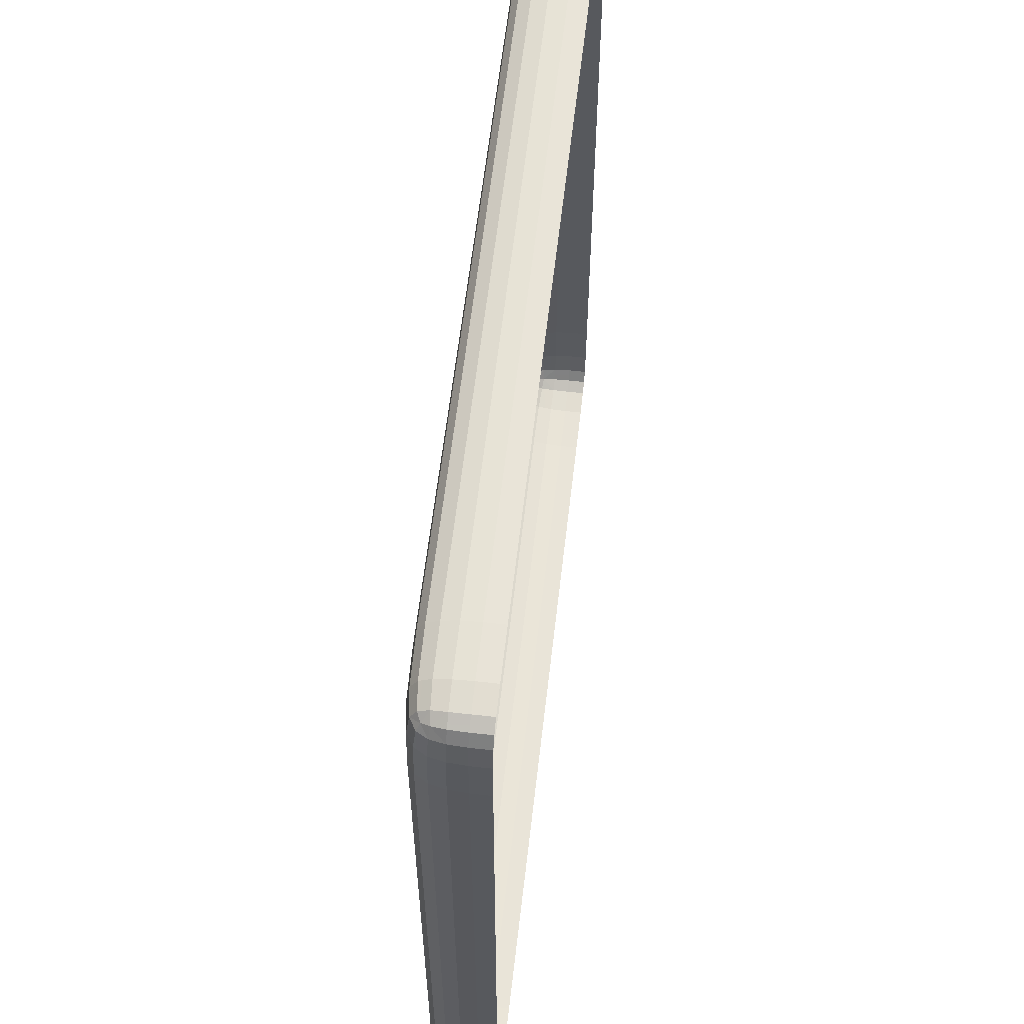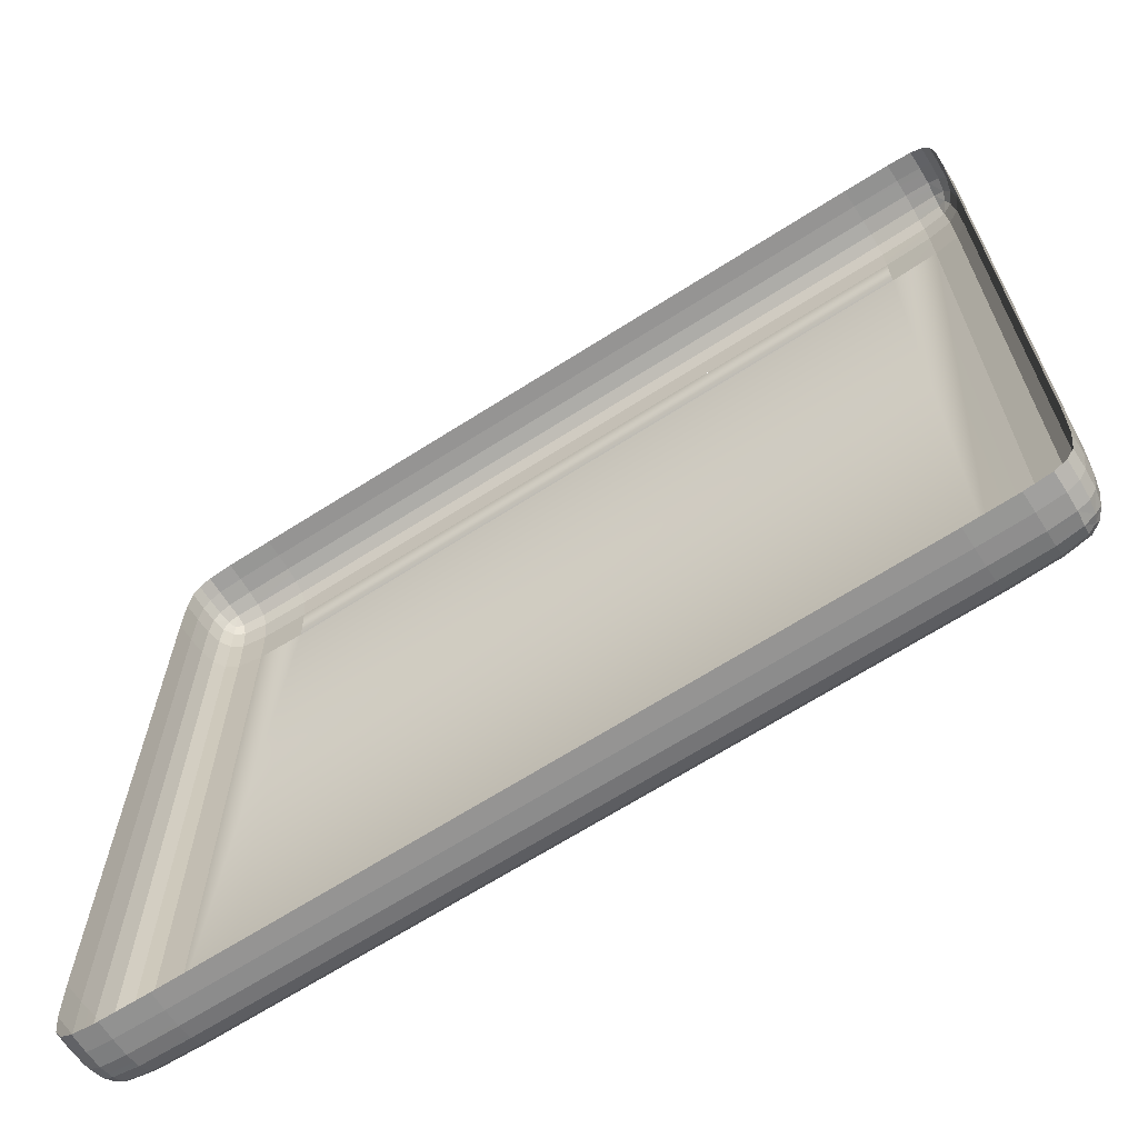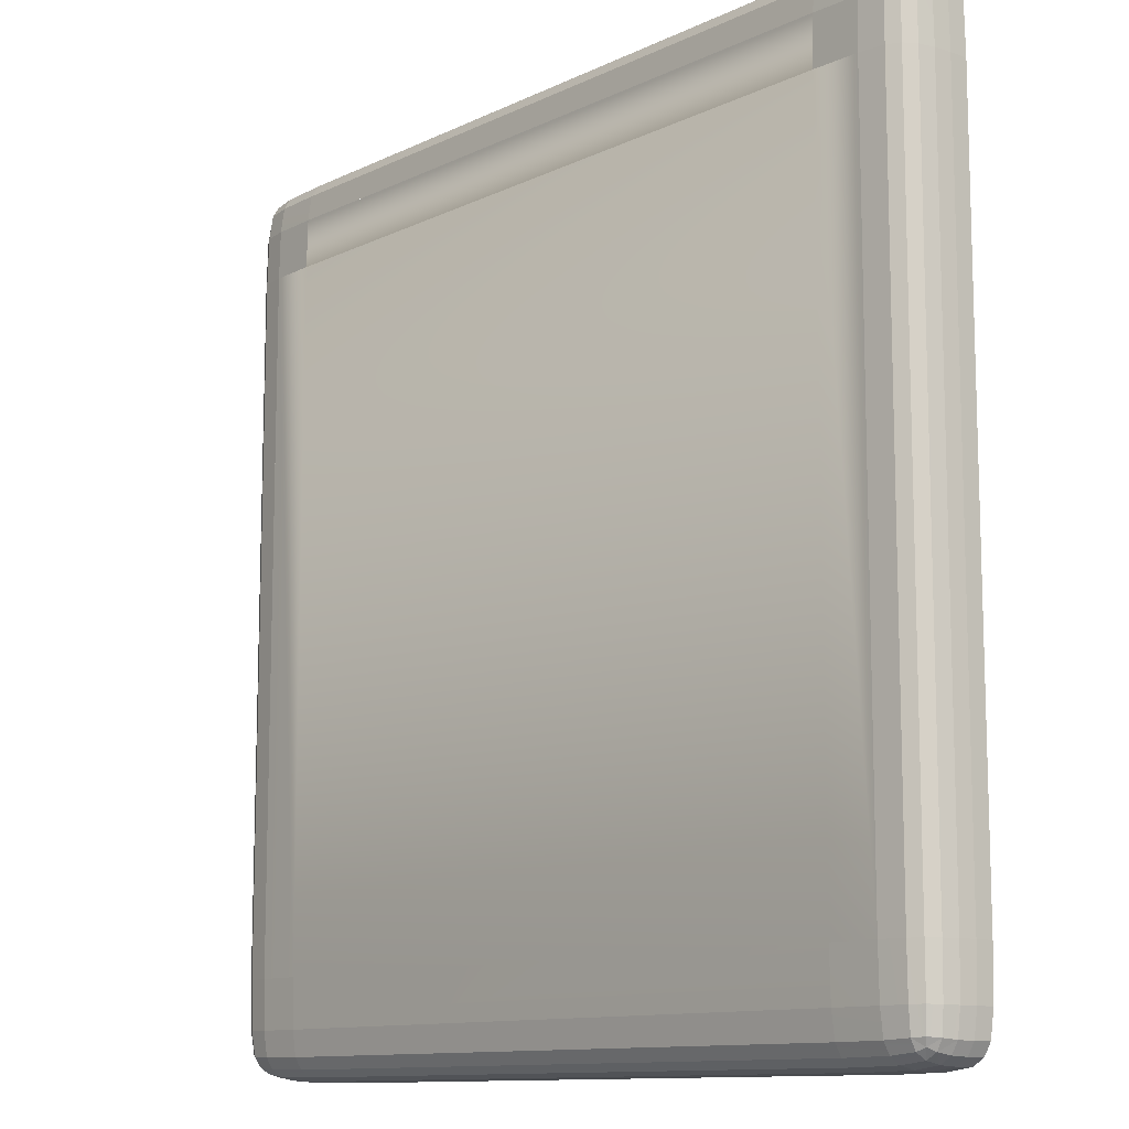
<metadata>
{"format":"obj","ext":"obj","renderer":"f3d","projection":"perspective","resolution":1024,"background":"white","views":[{"elev":60.4,"azim":-83.4,"up":"+Z"},{"elev":-67.2,"azim":32.6,"up":"+Z"},{"elev":-11.3,"azim":-130.8,"up":"+Z"}]}
</metadata>
<code>
o Cube_Cube.002
v -0.4452 0.03315 -0.4452
v -0.3906 0.03571 -0.3906
v -0.3906 0.03441 -0.4453
v -0.2995 0.03441 -0.4453
v -0.4453 0.03441 -0.3906
v -0.4448 0.02935 -0.4735
v -0.3906 0.03051 -0.474
v -0.4446 0.02177 -0.4861
v -0.2995 0.03051 -0.474
v -0.3906 0.02269 -0.487
v -0.4719 0.02588 -0.4719
v -0.4735 0.02935 -0.4448
v -0.4833 0.019 -0.4709
v -0.4861 0.02177 -0.4446
v -0.4709 0.019 -0.4833
v -0.4796 0.01527 -0.4796
v -0.474 0.03051 -0.3906
v -0.4453 0.03441 -0.2995
v -0.487 0.02269 -0.2995
v -0.474 0.03051 -0.2995
v -0.3906 -0.007254 0.4987
v -0.4448 0.009166 0.4936
v -0.4452 -0.007381 0.4974
v -0.3906 0.009673 0.4948
v -0.4446 0.02177 0.4861
v -0.2995 -0.007254 0.4987
v -0.2995 0.009673 0.4948
v -0.3906 0.02269 0.487
v -0.4719 0.007647 0.4902
v -0.4735 -0.007761 0.4936
v -0.4833 0.006634 0.4833
v -0.4861 -0.008014 0.4861
v -0.4709 0.019 0.4833
v -0.4796 0.01527 0.4796
v -0.4453 -0.02679 0.4987
v -0.474 -0.02679 0.4948
v -0.4453 -0.04762 0.4987
v -0.487 -0.02679 0.487
v -0.474 -0.04762 0.4948
v -0.3906 -0.02679 0.5
v -0.2995 -0.02679 0.5
v -0.3906 -0.04762 0.5
v -0.2995 -0.04762 0.5
v 0.4987 -0.007254 0.3906
v 0.4936 0.009166 0.4448
v 0.4974 -0.007381 0.4452
v 0.4948 0.009673 0.3906
v 0.4861 0.02177 0.4446
v 0.4948 0.009673 0.2995
v 0.487 0.02269 0.3906
v 0.4902 0.007647 0.4719
v 0.4936 -0.007761 0.4735
v 0.4833 0.006634 0.4833
v 0.4861 -0.008014 0.4861
v 0.4833 0.019 0.4709
v 0.4796 0.01527 0.4796
v 0.4987 -0.02679 0.4453
v 0.4948 -0.02679 0.474
v 0.4987 -0.04762 0.4453
v 0.487 -0.04762 0.487
v 0.4948 -0.04762 0.474
v 0.5 -0.02679 0.3906
v 0.4987 -0.007254 0.2995
v 0.5 -0.04762 0.3906
v 0.5 -0.04762 0.2995
v 0.5 -0.02679 0.2995
v 0.3906 -0.007254 -0.4987
v 0.4448 0.009166 -0.4936
v 0.4452 -0.007381 -0.4974
v 0.3906 0.009673 -0.4948
v 0.4446 0.02177 -0.4861
v 0.2995 -0.007254 -0.4987
v 0.2995 0.009673 -0.4948
v 0.3906 0.02269 -0.487
v 0.4719 0.007647 -0.4902
v 0.4735 -0.007761 -0.4936
v 0.4833 0.006634 -0.4833
v 0.4861 -0.008014 -0.4861
v 0.4709 0.019 -0.4833
v 0.4796 0.01527 -0.4796
v 0.4453 -0.02679 -0.4987
v 0.474 -0.02679 -0.4948
v 0.4453 -0.04762 -0.4987
v 0.487 -0.02679 -0.487
v 0.474 -0.04762 -0.4948
v 0.3906 -0.02679 -0.5
v 0.2995 -0.02679 -0.5
v 0.3906 -0.04762 -0.5
v 0.2995 -0.04762 -0.5
v -0.4987 -0.007254 -0.3906
v -0.4936 0.009166 -0.4448
v -0.4974 -0.007381 -0.4452
v -0.4948 0.009673 -0.3906
v -0.4948 0.009673 -0.2995
v -0.487 0.02269 -0.3906
v -0.4902 0.007647 -0.4719
v -0.4936 -0.007761 -0.4735
v -0.4833 0.006634 -0.4833
v -0.4861 -0.008014 -0.4861
v -0.4987 -0.02679 -0.4453
v -0.4948 -0.02679 -0.474
v -0.4987 -0.04762 -0.4453
v -0.487 -0.04762 -0.487
v -0.4948 -0.04762 -0.474
v -0.5 -0.02679 -0.3906
v -0.4987 -0.007254 -0.2995
v -0.5 -0.04762 -0.3906
v -0.5 -0.04762 -0.2995
v -0.5 -0.02679 -0.2995
v -0.4974 -0.007381 0.4452
v -0.4902 0.007647 0.4719
v -0.4936 0.009166 0.4448
v -0.4833 0.019 0.4709
v -0.4861 0.02177 0.4446
v -0.4936 -0.007761 0.4735
v -0.4987 -0.007254 0.3906
v -0.4948 0.009673 0.3906
v -0.4987 -0.007254 0.2995
v -0.487 0.02269 0.2995
v -0.4948 0.009673 0.2995
v -0.5 -0.02679 0.3906
v -0.4987 -0.02679 0.4453
v -0.4987 -0.04762 0.4453
v -0.5 -0.02679 0.2995
v -0.5 -0.04762 0.3906
v -0.4948 -0.02679 0.474
v -0.487 -0.04762 0.487
v -0.4987 -0.007254 0.1615
v -0.4948 0.009673 0
v -0.4987 -0.007254 -0
v -0.4948 0.009673 0.1615
v -0.487 0.02269 0
v -0.487 0.02269 0.1615
v -0.4987 -0.007254 -0.1615
v -0.4948 0.009673 -0.1615
v -0.487 0.02269 -0.1615
v -0.5 -0.02679 -0
v -0.5 -0.02679 -0.1615
v -0.5 -0.04762 -0
v -0.5 -0.04762 -0.1615
v -0.5 -0.02679 0.1615
v -0.5 -0.04762 0.1615
v 0.4974 -0.007381 -0.4452
v 0.4902 0.007647 -0.4719
v 0.4936 0.009166 -0.4448
v 0.4833 0.019 -0.4709
v 0.4861 0.02177 -0.4446
v 0.4936 -0.007761 -0.4735
v 0.4987 -0.007254 -0.3906
v 0.4948 0.009673 -0.3906
v 0.4987 -0.007254 -0.2995
v 0.487 0.02269 -0.2995
v 0.4948 0.009673 -0.2995
v 0.5 -0.02679 -0.3906
v 0.4987 -0.02679 -0.4453
v 0.4987 -0.04762 -0.4453
v 0.5 -0.02679 -0.2995
v 0.5 -0.04762 -0.3906
v 0.4948 -0.02679 -0.474
v 0.487 -0.04762 -0.487
v 0.4987 -0.007254 -0.1615
v 0.4948 0.009673 0
v 0.4987 -0.007254 -0
v 0.4948 0.009673 -0.1615
v 0.487 0.02269 0
v 0.487 0.02269 -0.1615
v 0.4987 -0.007254 0.1615
v 0.4948 0.009673 0.1615
v 0.487 0.02269 0.1615
v 0.5 -0.02679 -0
v 0.5 -0.02679 0.1615
v 0.5 -0.04762 -0
v 0.5 -0.04762 0.1615
v 0.5 -0.02679 -0.1615
v 0.5 -0.04762 -0.1615
v -0.4448 0.02935 0.4735
v -0.3906 0.03441 0.4453
v -0.4452 0.03315 0.4452
v -0.3906 0.03051 0.474
v -0.2995 0.03441 0.4453
v -0.2995 0.03051 0.474
v -0.3906 0.03571 0.3906
v -0.4453 0.03441 0.3906
v -0.4453 0.03441 0.2995
v -0.4735 0.02935 0.4448
v -0.474 0.03051 0.3906
v -0.474 0.03051 0.2995
v -0.487 0.02269 0.3906
v -0.4719 0.02588 0.4719
v -0.4453 0.03441 0.1615
v -0.4453 0.03441 0
v -0.4453 0.03441 -0.1615
v -0.474 0.03051 0
v -0.474 0.03051 -0.1615
v -0.474 0.03051 0.1615
v 0.4453 0.03441 0.1615
v 0.474 0.03051 0
v 0.4453 0.03441 0
v 0.474 0.03051 0.1615
v 0.474 0.03051 0.2995
v 0.4453 0.03441 -0.1615
v 0.474 0.03051 -0.1615
v 0.4453 0.03441 -0.2995
v 0.474 0.03051 -0.2995
v 0.3906 0.03441 0.4453
v 0.3906 0.03571 0.3906
v -0.3906 0.03571 0.3906
v 0.4453 0.03441 0.2995
v -0.3906 0.03441 0.4453
v 0.4452 0.03315 0.4452
v 0.4719 0.02588 0.4719
v 0.4735 0.02935 0.4448
v 0.4448 0.02935 0.4735
v 0.4709 0.019 0.4833
v 0.4453 0.03441 0.3906
v 0.474 0.03051 0.3906
v 0.3906 0.03571 0.3906
v 0.3906 0.03441 0.4453
v 0.2995 0.03441 0.4453
v 0.3906 0.03051 0.474
v 0.4446 0.02177 0.4861
v 0.2995 0.03051 0.474
v 0.3906 0.02269 0.487
v 0 0.03051 0.474
v 0.1615 0.03441 0.4453
v 0 0.03441 0.4453
v 0.1615 0.03051 0.474
v 0 0.02269 0.487
v 0.1615 0.02269 0.487
v -0.1615 0.03441 0.4453
v -0.1615 0.03051 0.474
v -0.1615 0.02269 0.487
v -0.4452 -0.007381 -0.4974
v -0.4719 0.007647 -0.4902
v -0.4448 0.009166 -0.4936
v -0.4735 -0.007761 -0.4936
v -0.3906 -0.007254 -0.4987
v -0.3906 0.009673 -0.4948
v -0.2995 -0.007254 -0.4987
v -0.2995 0.009673 -0.4948
v -0.3906 -0.02679 -0.5
v -0.4453 -0.02679 -0.4987
v -0.4453 -0.04762 -0.4987
v -0.2995 -0.02679 -0.5
v -0.3906 -0.04762 -0.5
v -0.474 -0.02679 -0.4948
v -0.474 -0.04762 -0.4948
v -0.487 -0.02679 -0.487
v -0.1615 -0.007254 -0.4987
v 0 0.009673 -0.4948
v 0 -0.007254 -0.4987
v -0.1615 0.009673 -0.4948
v 0 0.02269 -0.487
v -0.2995 0.02269 -0.487
v -0.1615 0.02269 -0.487
v 0.1615 -0.007254 -0.4987
v 0.1615 0.009673 -0.4948
v 0.2995 0.02269 -0.487
v 0 -0.02679 -0.5
v 0.1615 -0.02679 -0.5
v 0 -0.04762 -0.5
v 0.1615 -0.04762 -0.5
v -0.1615 -0.02679 -0.5
v -0.1615 -0.04762 -0.5
v 0.4452 -0.007381 0.4974
v 0.4719 0.007647 0.4902
v 0.4448 0.009166 0.4936
v 0.4735 -0.007761 0.4936
v 0.3906 -0.007254 0.4987
v 0.3906 0.009673 0.4948
v 0.2995 -0.007254 0.4987
v 0.2995 0.009673 0.4948
v 0.3906 -0.02679 0.5
v 0.4453 -0.02679 0.4987
v 0.4453 -0.04762 0.4987
v 0.2995 -0.02679 0.5
v 0.3906 -0.04762 0.5
v 0.474 -0.02679 0.4948
v 0.474 -0.04762 0.4948
v 0.487 -0.02679 0.487
v 0.1615 -0.007254 0.4987
v 0 0.009673 0.4948
v 0 -0.007254 0.4987
v 0.1615 0.009673 0.4948
v -0.1615 -0.007254 0.4987
v -0.1615 0.009673 0.4948
v 0 -0.02679 0.5
v -0.1615 -0.02679 0.5
v 0 -0.04762 0.5
v -0.1615 -0.04762 0.5
v 0.1615 -0.02679 0.5
v 0.1615 -0.04762 0.5
v 0.4453 0.03441 -0.3906
v 0.4735 0.02935 -0.4448
v 0.4452 0.03315 -0.4452
v 0.474 0.03051 -0.3906
v 0.487 0.02269 -0.3906
v 0.4719 0.02588 -0.4719
v 0.4448 0.02935 -0.4735
v 0.3906 0.03441 -0.4453
v 0.3906 0.03051 -0.474
v 0.2995 0.03441 -0.4453
v 0.2995 0.03051 -0.474
v 0.3906 0.03571 -0.3906
v 0.1615 0.03441 -0.4453
v 0 0.03441 -0.4453
v 0.1615 0.03051 -0.474
v 0 0.03051 -0.474
v 0.1615 0.02269 -0.487
v -0.1615 0.03441 -0.4453
v -0.1615 0.03051 -0.474
v -0.2995 0.02269 0.487
v 0.487 0.02269 0.2995
v -0.5 -0.04762 0.2995
v -0.4948 -0.04762 0.474
v 0.5 -0.04762 -0.2995
v 0.4948 -0.04762 -0.474
v 0.2995 0.02269 0.487
v -0.2995 -0.04762 -0.5
v 0.2995 -0.04762 0.5
f 1 2 3
f 3 6 1
f 7 8 6
f 3 9 7
f 9 10 7
f 1 11 12
f 12 13 14
f 6 15 11
f 11 16 13
f 12 5 1
f 17 18 5
f 14 17 12
f 17 19 20
f 21 22 23
f 24 25 22
f 26 24 21
f 27 28 24
f 23 29 30
f 30 31 32
f 22 33 29
f 29 34 31
f 30 35 23
f 36 37 35
f 32 36 30
f 38 39 36
f 23 40 21
f 21 41 26
f 35 42 40
f 40 43 41
f 44 45 46
f 47 48 45
f 44 49 47
f 49 50 47
f 46 51 52
f 52 53 54
f 45 55 51
f 51 56 53
f 52 57 46
f 58 59 57
f 54 58 52
f 58 60 61
f 46 62 44
f 62 63 44
f 57 64 62
f 62 65 66
f 67 68 69
f 70 71 68
f 72 70 67
f 73 74 70
f 69 75 76
f 76 77 78
f 68 79 75
f 75 80 77
f 76 81 69
f 82 83 81
f 78 82 76
f 84 85 82
f 69 86 67
f 67 87 72
f 81 88 86
f 86 89 87
f 90 91 92
f 93 14 91
f 90 94 93
f 94 95 93
f 92 96 97
f 97 98 99
f 91 13 96
f 96 16 98
f 97 100 92
f 101 102 100
f 99 101 97
f 101 103 104
f 92 105 90
f 105 106 90
f 100 107 105
f 105 108 109
f 110 111 112
f 112 113 114
f 115 31 111
f 111 34 113
f 112 116 110
f 117 118 116
f 114 117 112
f 117 119 120
f 110 121 122
f 121 123 122
f 116 124 121
f 124 125 121
f 122 115 110
f 126 32 115
f 123 126 122
f 126 127 38
f 128 129 130
f 131 132 129
f 118 131 128
f 120 133 131
f 129 134 130
f 134 94 106
f 132 135 129
f 136 94 135
f 134 137 130
f 138 139 137
f 106 138 134
f 109 140 138
f 137 128 130
f 141 118 128
f 139 141 137
f 142 124 141
f 143 144 145
f 145 146 147
f 148 77 144
f 144 80 146
f 145 149 143
f 150 151 149
f 147 150 145
f 150 152 153
f 143 154 155
f 154 156 155
f 149 157 154
f 157 158 154
f 155 148 143
f 159 78 148
f 156 159 155
f 159 160 84
f 161 162 163
f 164 165 162
f 151 164 161
f 153 166 164
f 162 167 163
f 167 49 63
f 165 168 162
f 169 49 168
f 167 170 163
f 171 172 170
f 63 171 167
f 66 173 171
f 170 161 163
f 174 151 161
f 172 174 170
f 175 157 174
f 176 177 178
f 179 180 177
f 25 179 176
f 28 181 179
f 178 182 183
f 183 185 178
f 186 114 185
f 183 187 186
f 187 188 186
f 178 189 176
f 176 33 25
f 185 113 189
f 189 34 33
f 192 193 191
f 194 132 193
f 192 20 194
f 20 136 194
f 193 190 191
f 195 184 190
f 132 195 193
f 133 187 195
f 196 197 198
f 199 165 197
f 196 200 199
f 200 169 199
f 197 201 198
f 202 203 201
f 165 202 197
f 166 204 202
f 210 211 212
f 212 55 48
f 213 214 211
f 211 56 55
f 212 215 210
f 216 208 215
f 48 216 212
f 50 200 216
f 210 217 218
f 304 217 215 293
f 218 213 210
f 220 221 213
f 218 222 220
f 222 223 220
f 224 225 226
f 227 219 225
f 228 227 224
f 229 222 227
f 226 231 224
f 231 228 224
f 230 181 231
f 181 232 231
f 233 234 235
f 235 15 8
f 236 98 234
f 234 16 15
f 235 237 233
f 238 239 237
f 8 238 235
f 10 240 238
f 233 241 242
f 241 243 242
f 237 244 241
f 244 245 241
f 242 236 233
f 246 99 236
f 243 246 242
f 247 248 246
f 249 250 251
f 252 253 250
f 239 252 249
f 252 254 255
f 250 256 251
f 256 73 72
f 253 257 250
f 257 258 73
f 256 259 251
f 260 261 259
f 72 260 256
f 87 262 260
f 259 249 251
f 263 239 249
f 261 263 259
f 264 244 263
f 265 266 267
f 267 214 221
f 268 53 266
f 266 56 214
f 267 269 265
f 270 271 269
f 221 270 267
f 223 272 270
f 265 273 274
f 273 275 274
f 269 276 273
f 276 277 273
f 274 268 265
f 278 54 268
f 275 278 274
f 279 280 278
f 281 282 283
f 284 228 282
f 271 284 281
f 272 229 284
f 282 285 283
f 285 27 26
f 282 232 286
f 232 27 286
f 285 287 283
f 288 289 287
f 26 288 285
f 41 290 288
f 287 281 283
f 291 271 281
f 289 291 287
f 292 276 291
f 293 294 295
f 296 147 294
f 293 204 296
f 204 297 296
f 295 298 299
f 299 79 71
f 294 146 298
f 298 80 79
f 299 300 295
f 301 302 300
f 71 301 299
f 74 303 301
f 295 304 293
f 306 307 308
f 307 253 308
f 305 303 307
f 303 309 307
f 308 310 306
f 311 4 310
f 253 311 308
f 255 9 311
f 1 5 2
f 3 7 6
f 7 10 8
f 3 4 9
f 9 254 10
f 1 6 11
f 12 11 13
f 6 8 15
f 11 15 16
f 12 17 5
f 17 20 18
f 14 95 17
f 17 95 19
f 21 24 22
f 24 28 25
f 26 27 24
f 27 312 28
f 23 22 29
f 30 29 31
f 22 25 33
f 29 33 34
f 30 36 35
f 36 39 37
f 32 38 36
f 38 127 39
f 23 35 40
f 21 40 41
f 35 37 42
f 40 42 43
f 44 47 45
f 47 50 48
f 44 63 49
f 49 313 50
f 46 45 51
f 52 51 53
f 45 48 55
f 51 55 56
f 52 58 57
f 58 61 59
f 54 280 58
f 58 280 60
f 46 57 62
f 62 66 63
f 57 59 64
f 62 64 65
f 67 70 68
f 70 74 71
f 72 73 70
f 73 258 74
f 69 68 75
f 76 75 77
f 68 71 79
f 75 79 80
f 76 82 81
f 82 85 83
f 78 84 82
f 84 160 85
f 69 81 86
f 67 86 87
f 81 83 88
f 86 88 89
f 90 93 91
f 93 95 14
f 90 106 94
f 94 19 95
f 92 91 96
f 97 96 98
f 91 14 13
f 96 13 16
f 97 101 100
f 101 104 102
f 99 248 101
f 101 248 103
f 92 100 105
f 105 109 106
f 100 102 107
f 105 107 108
f 110 115 111
f 112 111 113
f 115 32 31
f 111 31 34
f 112 117 116
f 117 120 118
f 114 188 117
f 117 188 119
f 110 116 121
f 121 125 123
f 116 118 124
f 124 314 125
f 122 126 115
f 126 38 32
f 123 315 126
f 126 315 127
f 128 131 129
f 131 133 132
f 118 120 131
f 120 119 133
f 129 135 134
f 134 135 94
f 132 136 135
f 136 19 94
f 134 138 137
f 138 140 139
f 106 109 138
f 109 108 140
f 137 141 128
f 141 124 118
f 139 142 141
f 142 314 124
f 143 148 144
f 145 144 146
f 148 78 77
f 144 77 80
f 145 150 149
f 150 153 151
f 147 297 150
f 150 297 152
f 143 149 154
f 154 158 156
f 149 151 157
f 157 316 158
f 155 159 148
f 159 84 78
f 156 317 159
f 159 317 160
f 161 164 162
f 164 166 165
f 151 153 164
f 153 152 166
f 162 168 167
f 167 168 49
f 165 169 168
f 169 313 49
f 167 171 170
f 171 173 172
f 63 66 171
f 66 65 173
f 170 174 161
f 174 157 151
f 172 175 174
f 175 316 157
f 176 179 177
f 179 181 180
f 25 28 179
f 28 312 181
f 178 177 182
f 183 186 185
f 186 188 114
f 183 184 187
f 187 119 188
f 178 185 189
f 176 189 33
f 185 114 113
f 189 113 34
f 192 194 193
f 194 136 132
f 192 18 20
f 20 19 136
f 193 195 190
f 195 187 184
f 132 133 195
f 133 119 187
f 196 199 197
f 199 169 165
f 196 208 200
f 200 313 169
f 197 202 201
f 202 204 203
f 165 166 202
f 166 152 204
f 5 183 182 2
f 210 213 211
f 212 211 55
f 213 221 214
f 211 214 56
f 212 216 215
f 216 200 208
f 48 50 216
f 50 313 200
f 210 215 217
f 300 3 2 304
f 218 220 213
f 220 223 221
f 218 219 222
f 222 318 223
f 224 227 225
f 227 222 219
f 228 229 227
f 229 318 222
f 226 230 231
f 231 232 228
f 230 180 181
f 181 312 232
f 233 236 234
f 235 234 15
f 236 99 98
f 234 98 16
f 235 238 237
f 238 240 239
f 8 10 238
f 10 254 240
f 233 237 241
f 241 245 243
f 237 239 244
f 244 319 245
f 242 246 236
f 246 248 99
f 243 247 246
f 247 103 248
f 249 252 250
f 252 255 253
f 239 240 252
f 252 240 254
f 250 257 256
f 256 257 73
f 253 309 257
f 257 309 258
f 256 260 259
f 260 262 261
f 72 87 260
f 87 89 262
f 259 263 249
f 263 244 239
f 261 264 263
f 264 319 244
f 265 268 266
f 267 266 214
f 268 54 53
f 266 53 56
f 267 270 269
f 270 272 271
f 221 223 270
f 223 318 272
f 265 269 273
f 273 277 275
f 269 271 276
f 276 320 277
f 274 278 268
f 278 280 54
f 275 279 278
f 279 60 280
f 281 284 282
f 284 229 228
f 271 272 284
f 272 318 229
f 282 286 285
f 285 286 27
f 282 228 232
f 232 312 27
f 285 288 287
f 288 290 289
f 26 41 288
f 41 43 290
f 287 291 281
f 291 276 271
f 289 292 291
f 292 320 276
f 293 296 294
f 296 297 147
f 293 203 204
f 204 152 297
f 295 294 298
f 299 298 79
f 294 147 146
f 298 146 80
f 299 301 300
f 301 303 302
f 71 74 301
f 74 258 303
f 295 300 304
f 306 305 307
f 307 309 253
f 305 302 303
f 303 258 309
f 308 311 310
f 311 9 4
f 253 255 311
f 255 254 9
f 217 304 2 182
f 209 205 206 207
f 217 182 207 206
f 218 217 206 205
f 182 177 209 207
f 177 218 205 209

</code>
